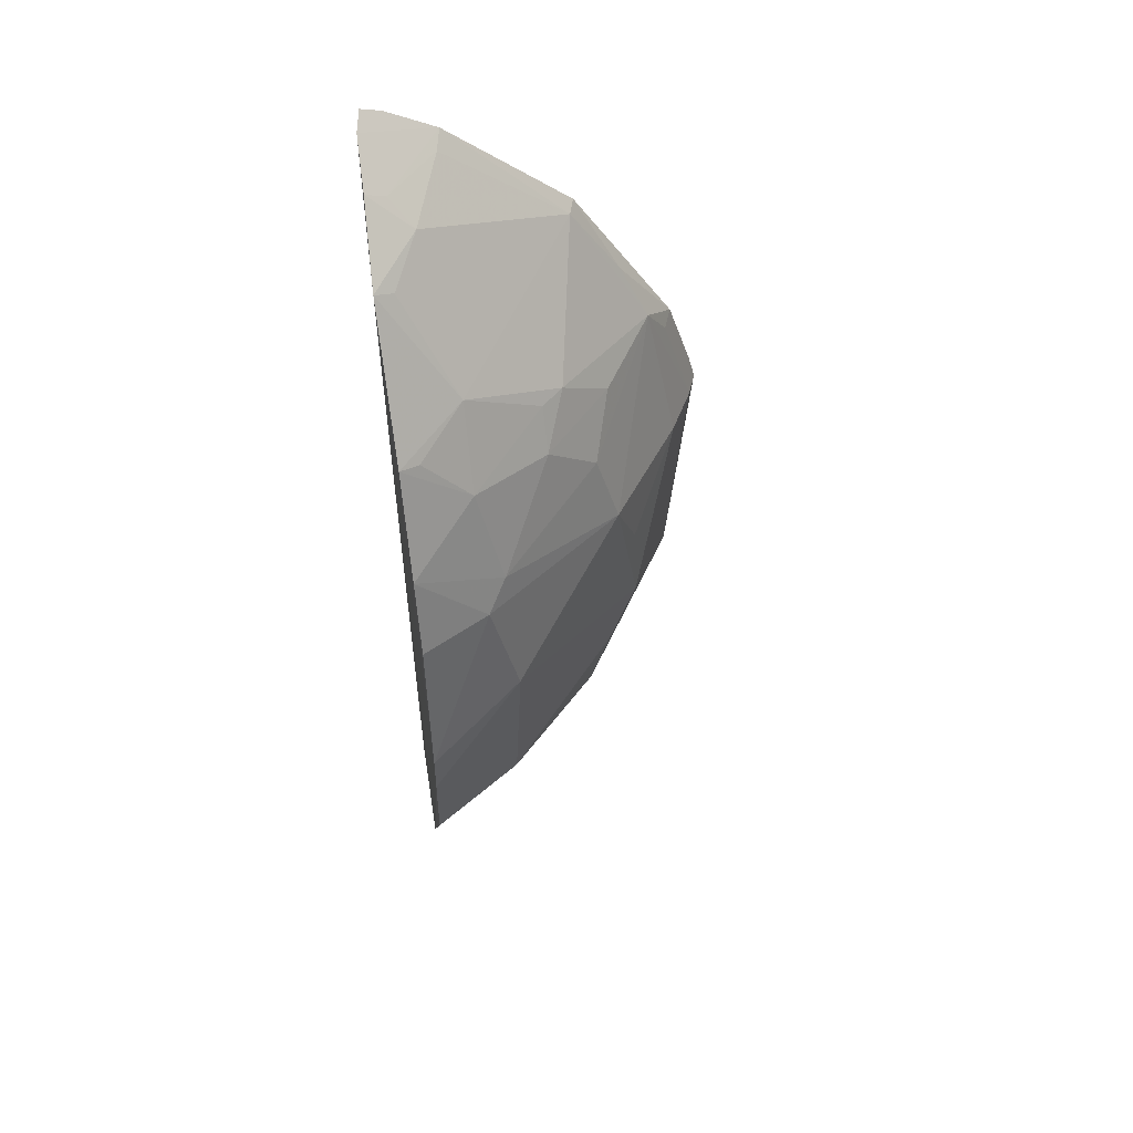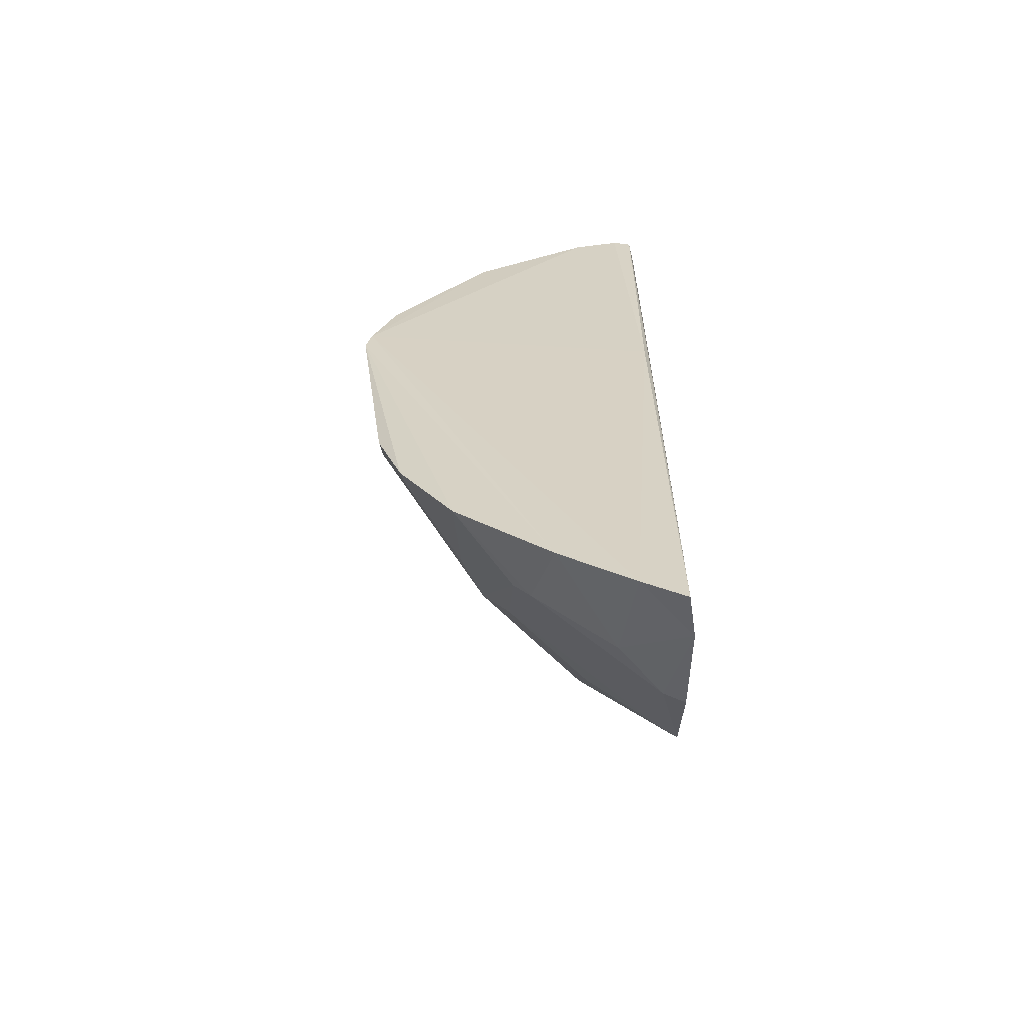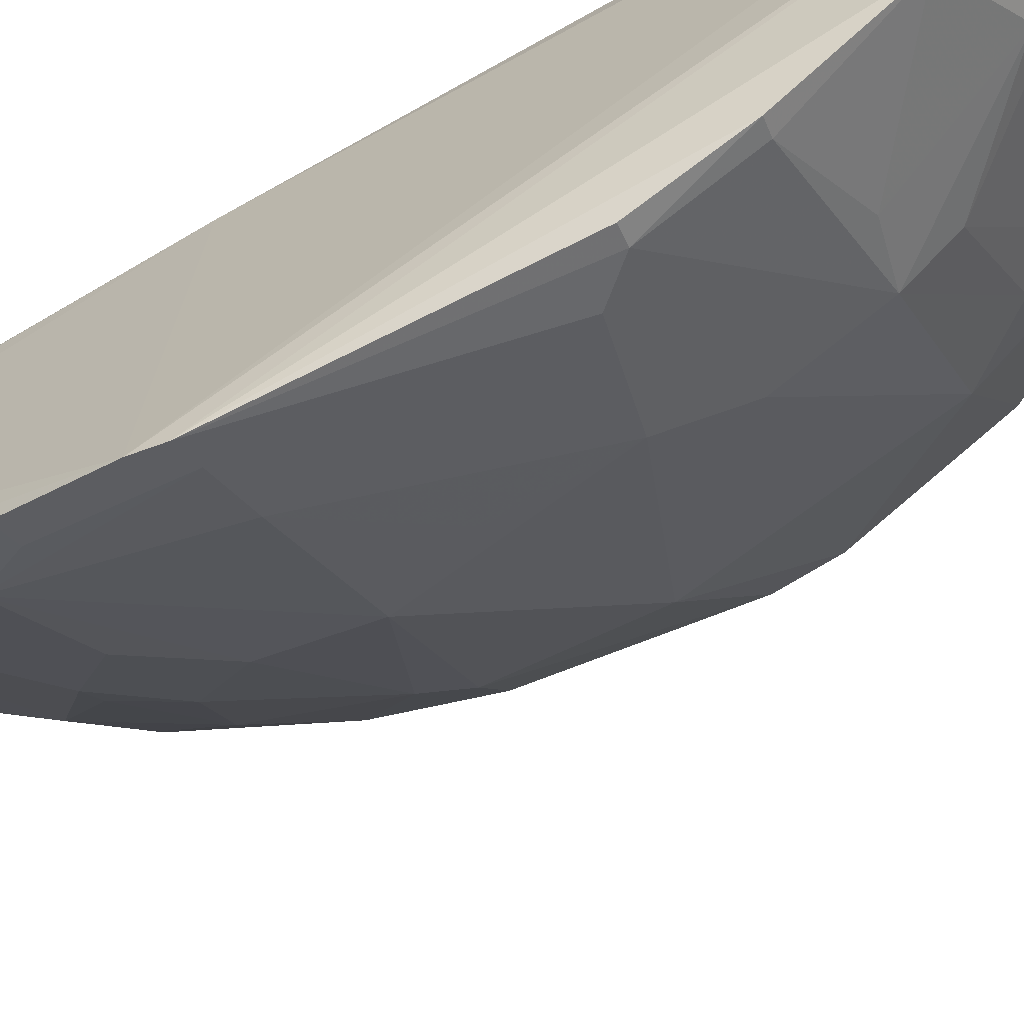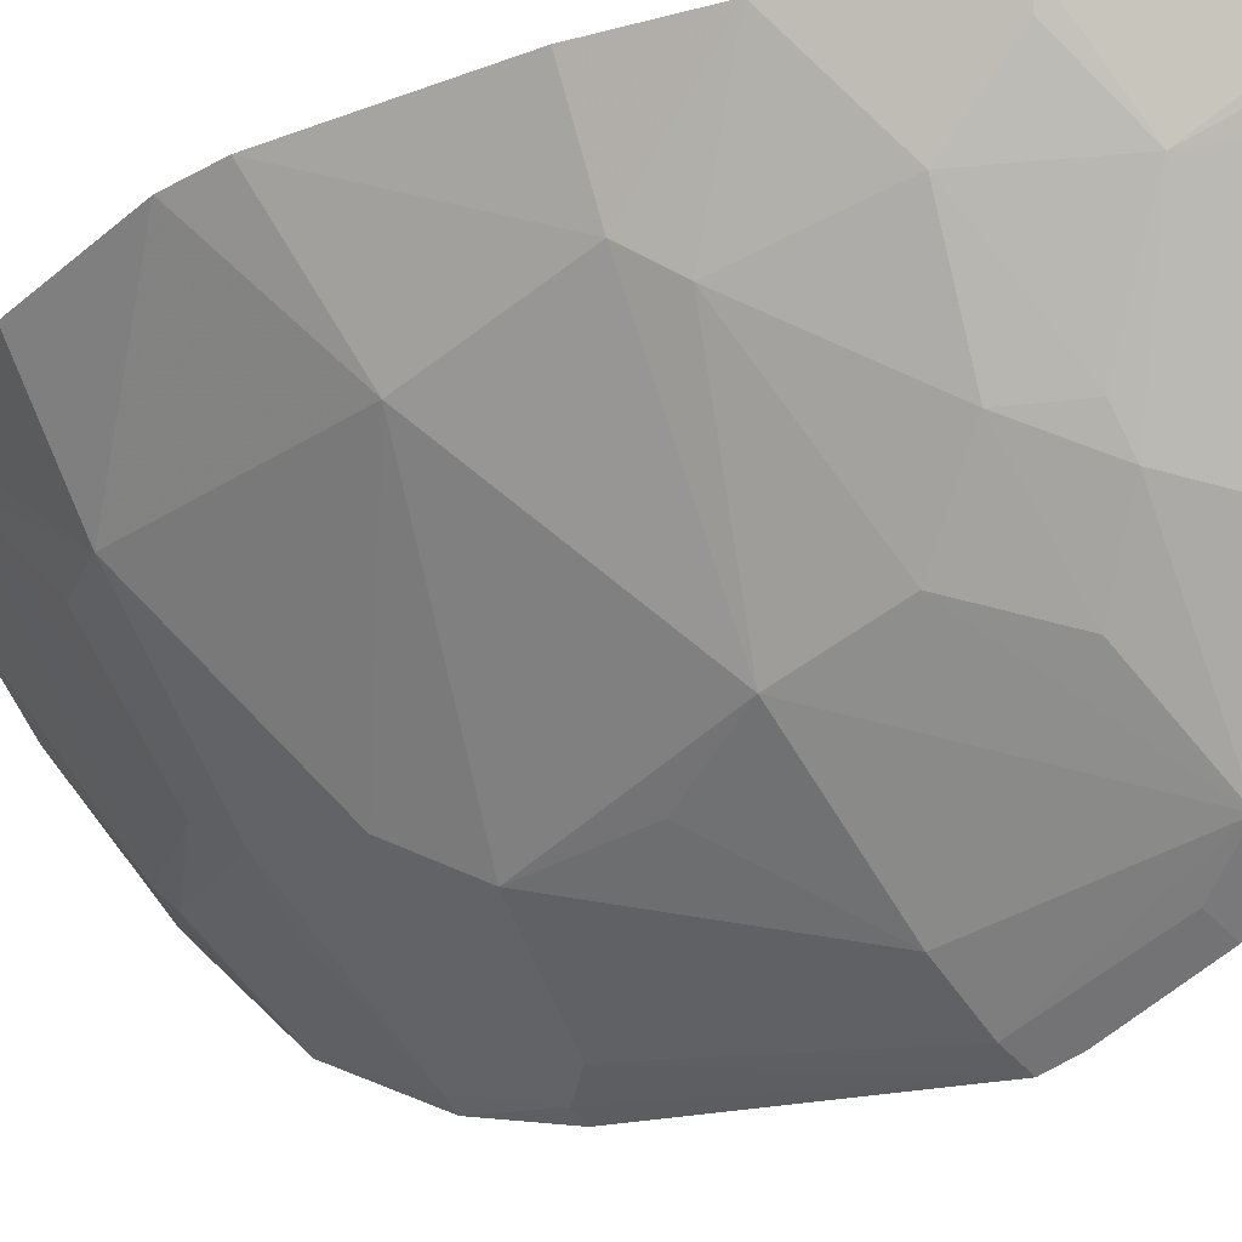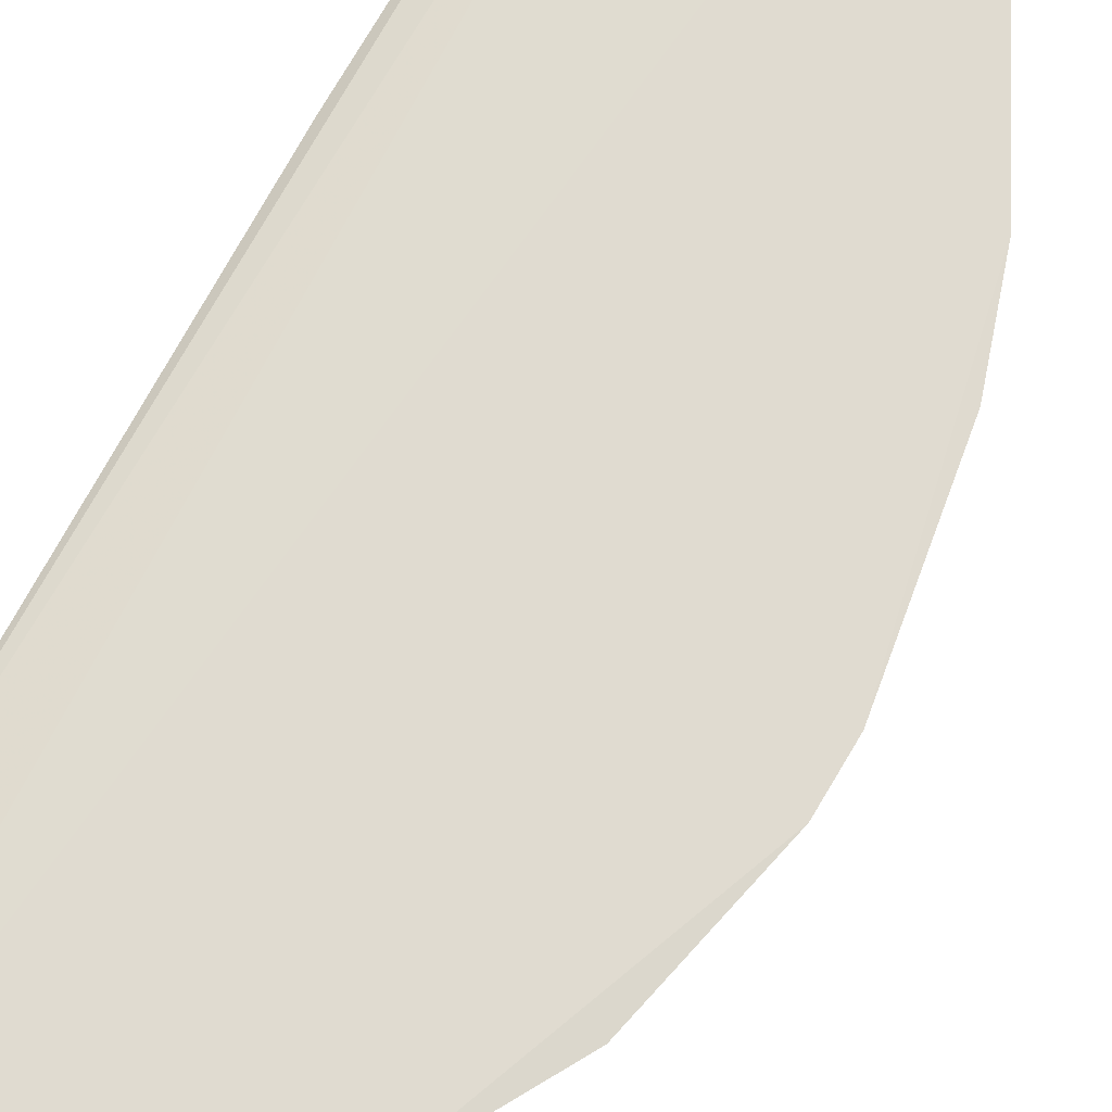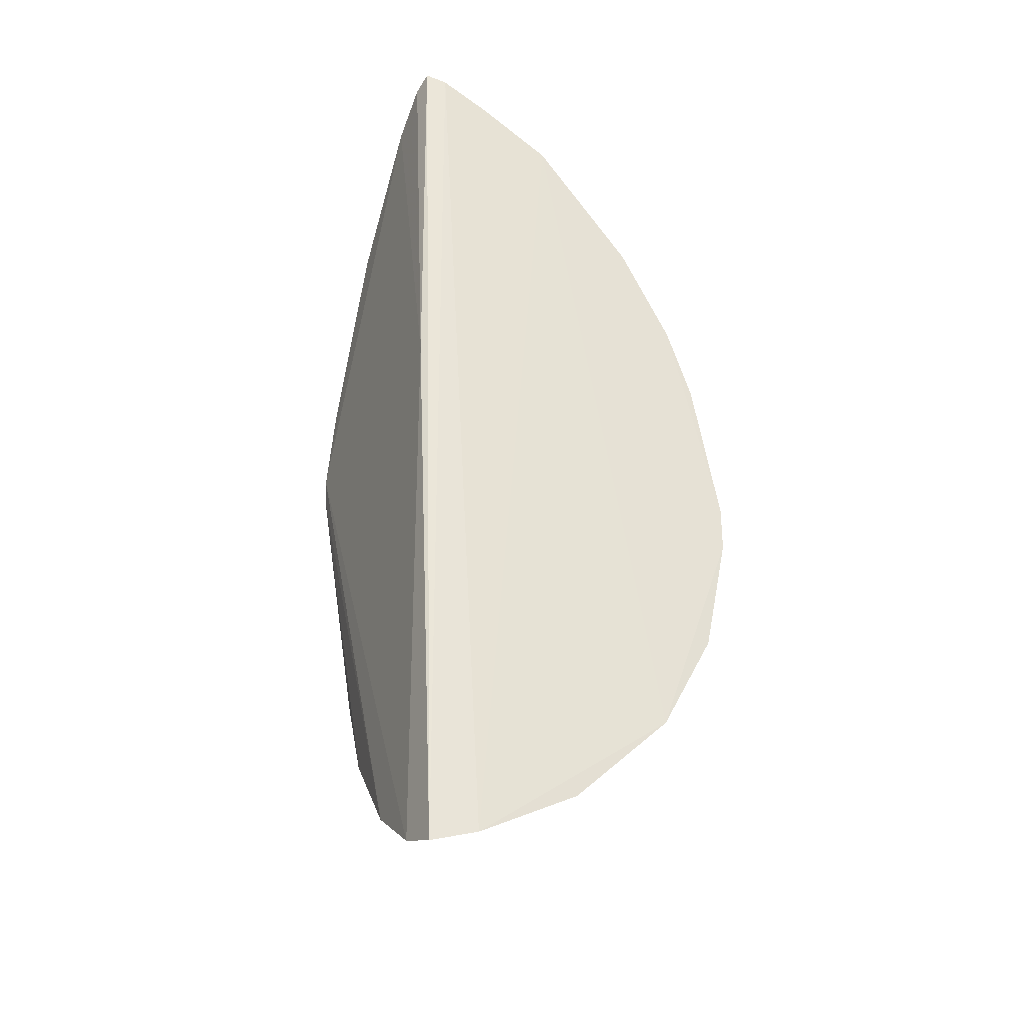
<metadata>
{"format":"obj","ext":"obj","renderer":"f3d","projection":"perspective","resolution":1024,"background":"white","views":[{"elev":53.1,"azim":-99.6,"up":"+Z"},{"elev":-65.1,"azim":89.9,"up":"+Z"},{"elev":-65.9,"azim":122.2,"up":"+Y"},{"elev":-27.8,"azim":-48.6,"up":"+Y"},{"elev":69.9,"azim":-149.9,"up":"+Y"},{"elev":-33.0,"azim":158.2,"up":"+Z"}]}
</metadata>
<code>
v -0.1531 -0.4508 0.0008073
v -0.1656 -0.3308 -0.2854
v -0.1551 -0.2617 0.2408
v -0.2388 -0.2559 0.1897
v -0.3593 -0.2579 -0.09994
v -0.1517 -0.3746 0.158
v -0.2497 -0.3707 -0.1724
v -0.1717 -0.2629 -0.3234
v -0.2045 -0.2829 0.1991
v -0.2622 -0.3419 0.07398
v -0.1509 -0.303 0.2189
v -0.1692 -0.4186 -0.1732
v -0.3123 -0.2565 -0.2313
v -0.1983 -0.2588 -0.316
v -0.1961 -0.258 0.2195
v -0.175 -0.4149 0.08236
v -0.2521 -0.3851 -0.001607
v -0.3285 -0.2579 0.06046
v -0.2357 -0.3545 0.09764
v -0.1514 -0.4473 0.01491
v -0.1607 -0.3714 0.1555
v -0.1583 -0.2652 0.004198
v -0.2073 -0.3528 -0.2415
v -0.1677 -0.3865 -0.2287
v -0.1908 -0.4284 -0.1102
v -0.3111 -0.3121 -0.1676
v -0.1675 -0.2588 0.2358
v -0.1674 -0.2884 -0.3145
v -0.1935 -0.2697 0.2141
v -0.248 -0.3721 0.04378
v -0.1913 -0.4302 -0.001704
v -0.2921 -0.269 0.1148
v -0.3595 -0.258 -0.07311
v -0.3209 -0.2986 0.01221
v -0.2629 -0.2965 0.1284
v -0.1646 -0.428 0.0591
v -0.163 -0.2998 0.2137
v -0.1649 -0.3994 0.1135
v -0.1521 -0.2737 0.2354
v -0.2937 -0.3091 -0.1965
v -0.2532 -0.2707 -0.2812
v -0.2087 -0.3431 -0.2511
v -0.2221 -0.3832 -0.1806
v -0.1692 -0.4339 -0.1277
v -0.1778 -0.4315 -0.1265
v -0.238 -0.4007 -0.096
v -0.3445 -0.2582 -0.1715
v -0.2198 -0.3831 0.07393
v -0.1657 -0.4454 -0.0008066
v -0.2924 -0.2967 0.08369
v -0.2976 -0.2574 0.1181
v -0.3075 -0.3101 0.02692
v -0.3216 -0.3147 -0.05795
v -0.3439 -0.2584 0.01551
v -0.2344 -0.2671 0.1848
v -0.2472 -0.3415 0.09766
v -0.152 -0.4333 0.06072
v -0.248 -0.3551 -0.1961
v -0.3065 -0.2677 -0.2281
v -0.2243 -0.296 -0.282
v -0.2562 -0.2584 -0.2857
v -0.1771 -0.4154 -0.1716
v -0.2525 -0.3819 -0.1267
v -0.2372 -0.3988 -0.0426
f 13 5 4
f 14 13 4
f 15 4 9
f 20 11 6
f 20 1 2
f 21 6 11
f 21 19 16
f 22 8 3
f 22 11 20
f 24 2 1
f 24 1 12
f 27 3 8
f 27 8 14
f 27 14 4
f 27 4 15
f 28 14 8
f 28 8 22
f 28 22 20
f 28 20 2
f 29 15 9
f 29 27 15
f 29 11 27
f 30 17 16
f 31 16 17
f 33 18 4
f 33 4 5
f 35 21 9
f 35 19 21
f 37 21 11
f 37 9 21
f 37 29 9
f 37 11 29
f 38 21 16
f 38 6 21
f 39 22 3
f 39 11 22
f 39 27 11
f 39 3 27
f 40 7 26
f 42 24 23
f 42 2 24
f 43 7 23
f 43 23 24
f 44 12 1
f 45 25 7
f 45 12 44
f 45 44 1
f 45 1 25
f 46 7 25
f 47 26 5
f 47 5 13
f 47 13 26
f 48 19 10
f 48 10 30
f 48 30 16
f 48 16 19
f 49 25 1
f 49 1 20
f 49 36 16
f 49 16 31
f 49 46 25
f 49 31 46
f 50 35 32
f 51 4 18
f 51 50 32
f 51 18 50
f 51 35 4
f 51 32 35
f 52 30 10
f 52 10 50
f 52 50 18
f 52 18 34
f 52 34 17
f 52 17 30
f 53 34 33
f 53 17 34
f 53 46 17
f 53 33 5
f 53 5 26
f 54 34 18
f 54 18 33
f 54 33 34
f 55 35 9
f 55 9 4
f 55 4 35
f 56 10 19
f 56 19 35
f 56 50 10
f 56 35 50
f 57 20 6
f 57 6 38
f 57 38 16
f 57 16 36
f 57 49 20
f 57 36 49
f 58 23 7
f 58 7 40
f 58 42 23
f 59 40 26
f 59 26 13
f 59 13 41
f 59 58 40
f 59 41 42
f 59 42 58
f 60 28 2
f 60 42 41
f 60 2 42
f 60 41 14
f 60 14 28
f 61 41 13
f 61 13 14
f 61 14 41
f 62 43 24
f 62 24 12
f 62 7 43
f 62 45 7
f 62 12 45
f 63 26 7
f 63 7 46
f 63 53 26
f 63 46 53
f 64 46 31
f 64 31 17
f 64 17 46

</code>
